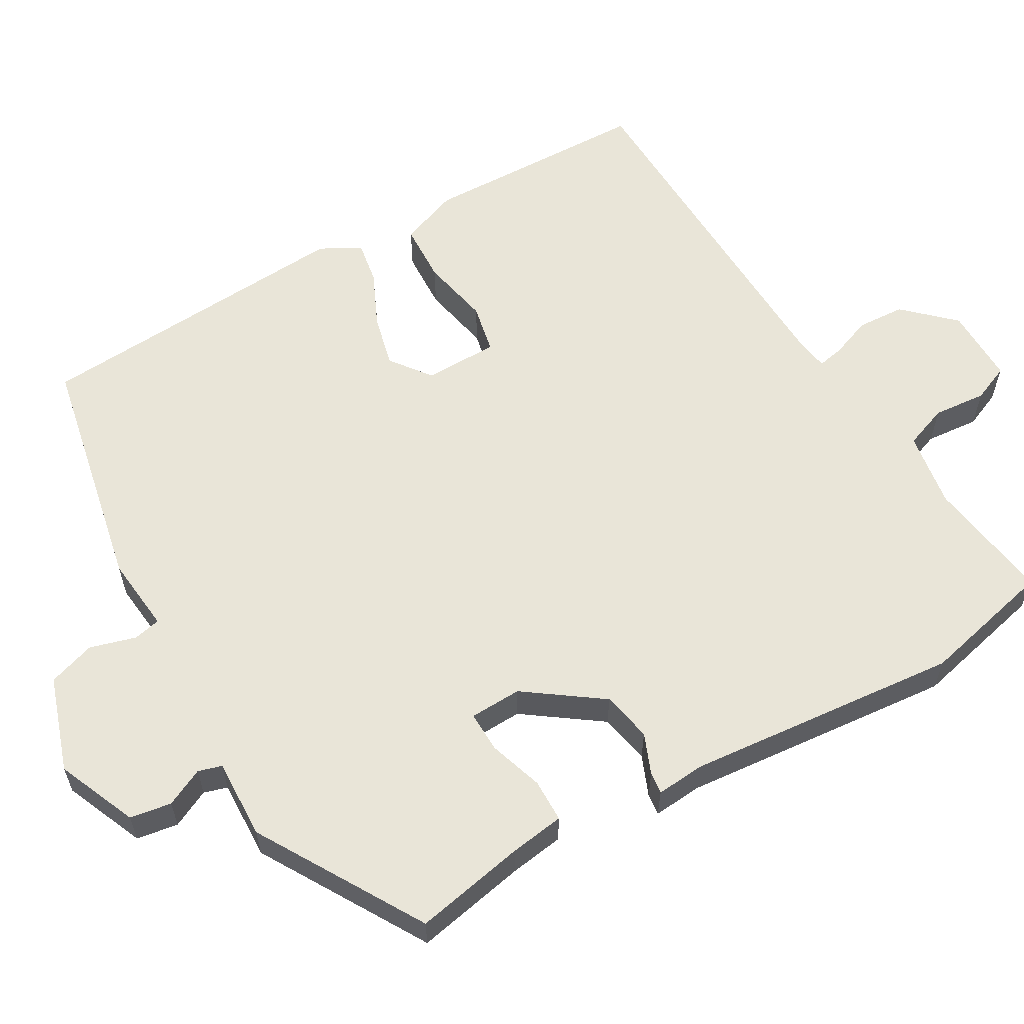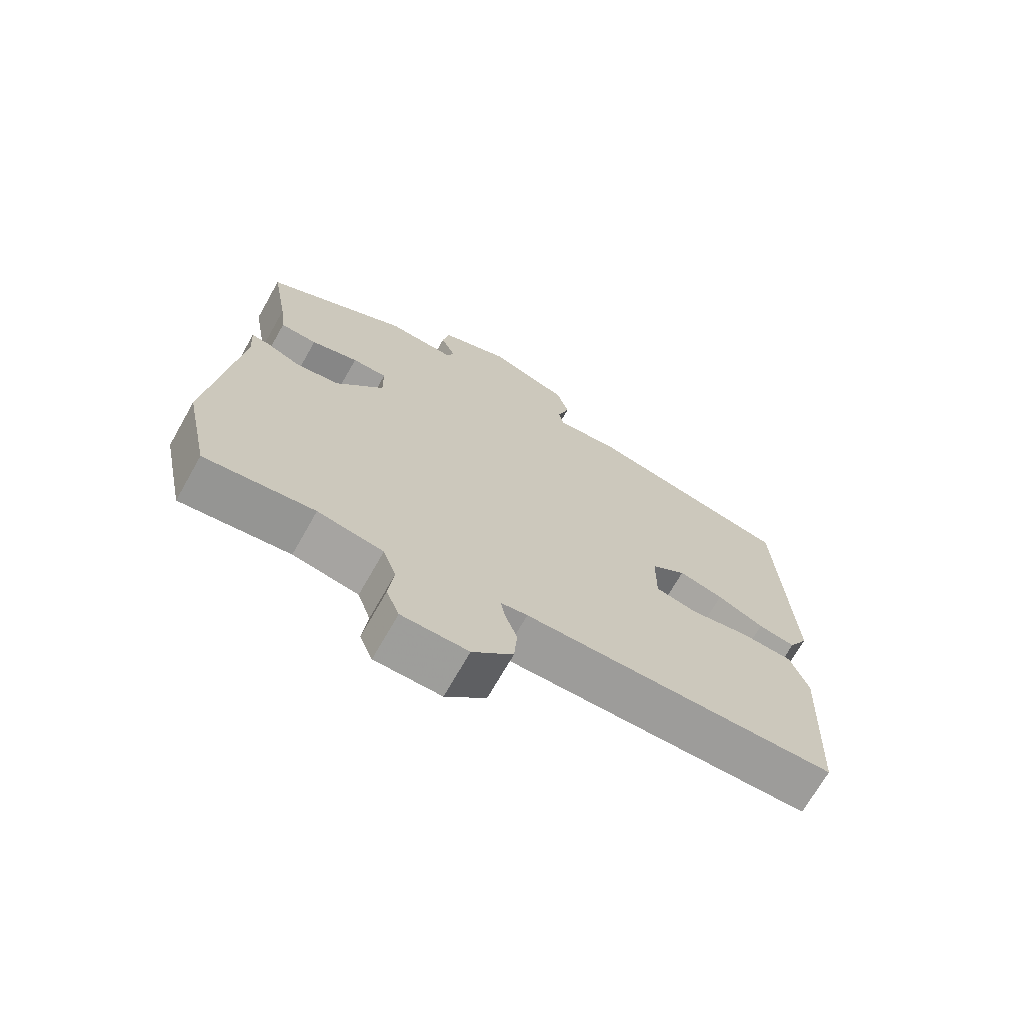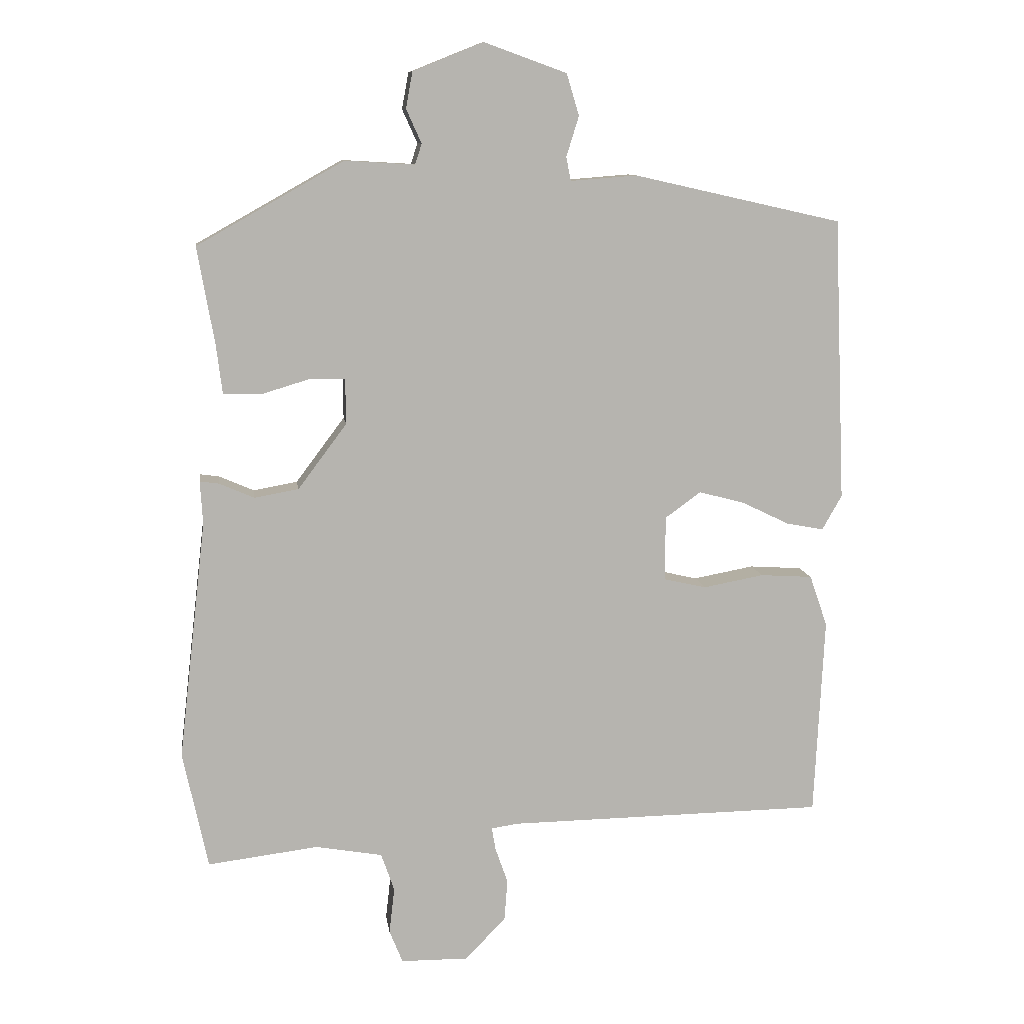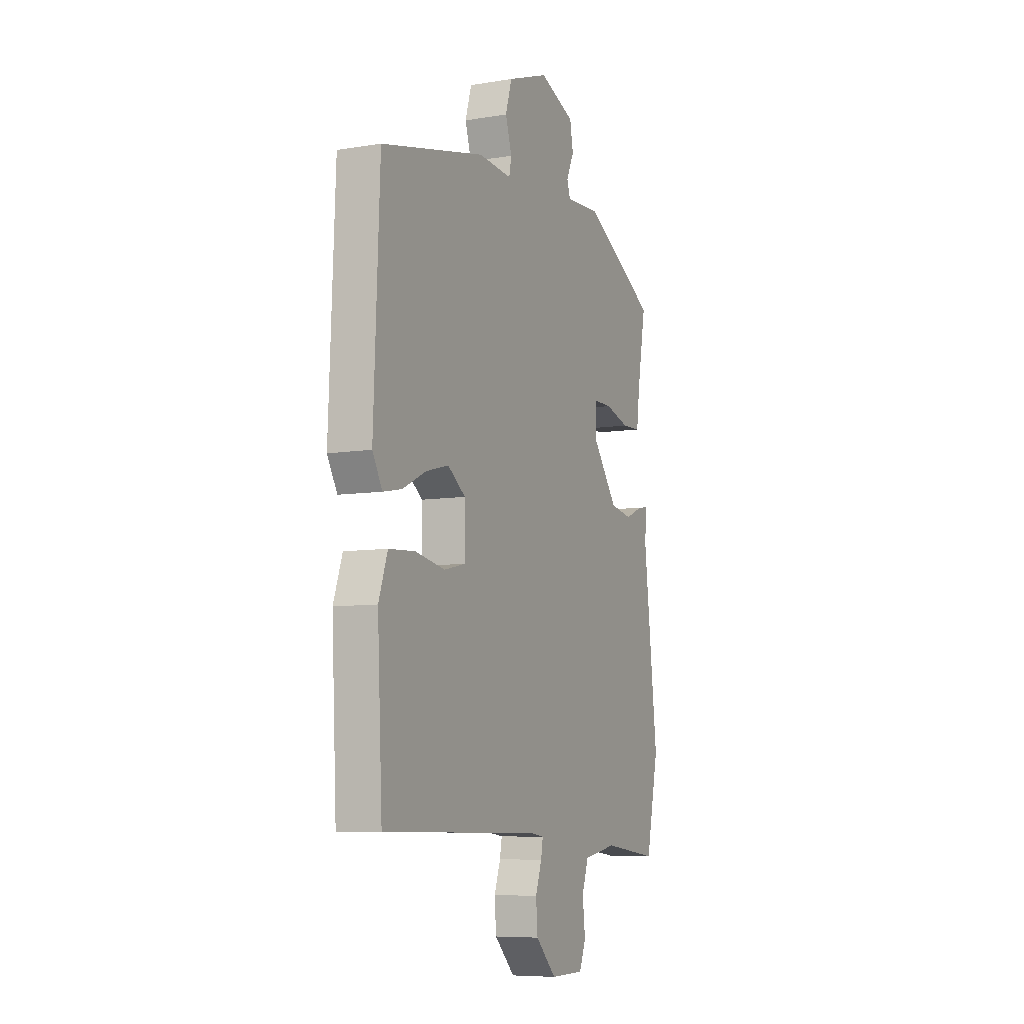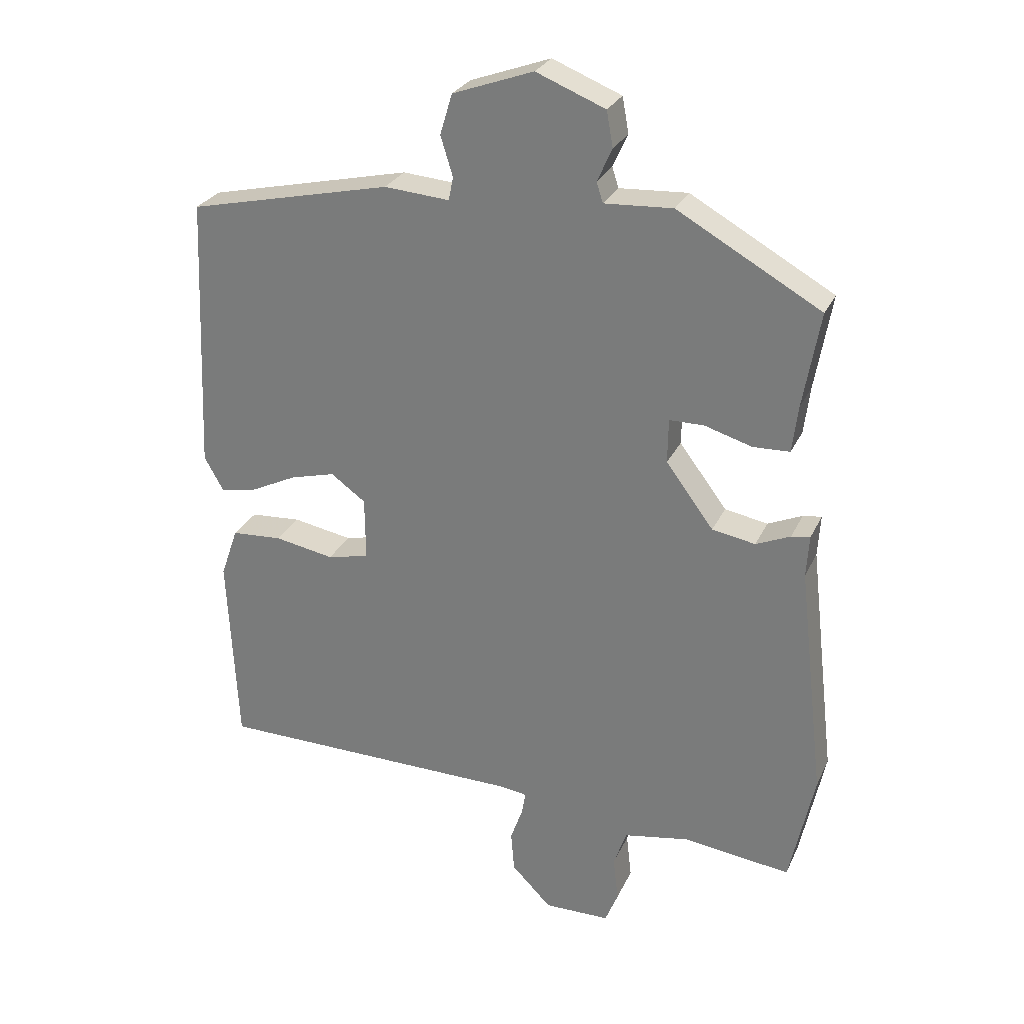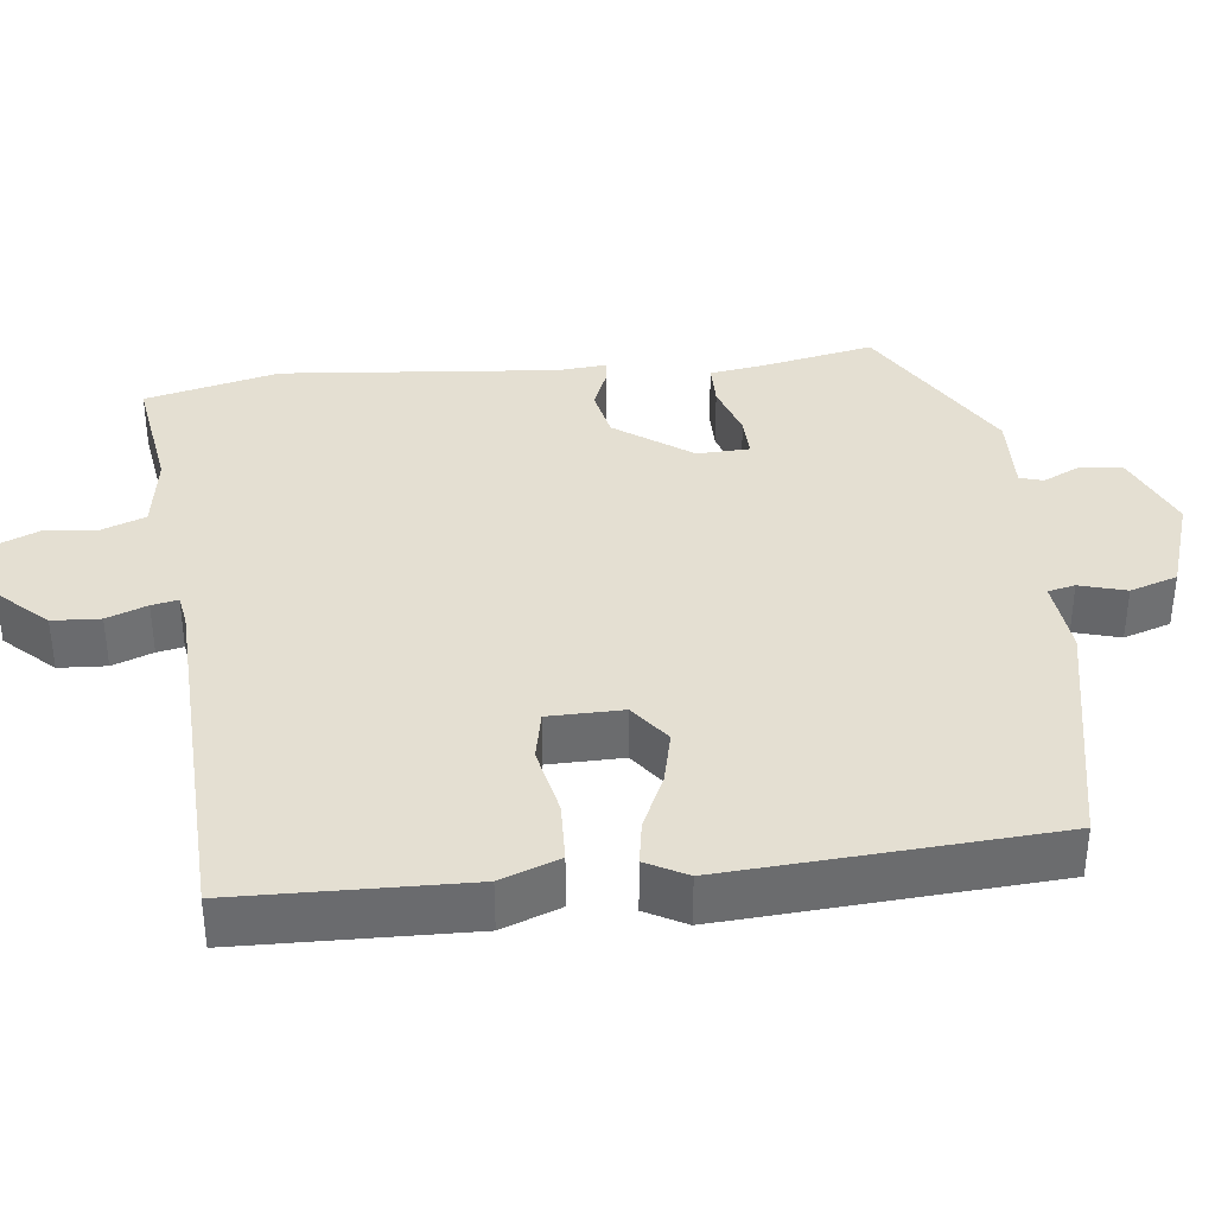
<metadata>
{"format":"obj","ext":"obj","renderer":"f3d","projection":"perspective","resolution":1024,"background":"white","views":[{"elev":59.7,"azim":58.8,"up":"+Y"},{"elev":-70.5,"azim":150.4,"up":"+Z"},{"elev":10.0,"azim":172.3,"up":"+Z"},{"elev":-7.6,"azim":-65.0,"up":"+Z"},{"elev":27.5,"azim":20.9,"up":"+Z"},{"elev":36.9,"azim":-97.8,"up":"+Y"}]}
</metadata>
<code>
v -0.492 0.07 0.453
v -0.176 0.07 0.524
v -0.075 0.07 0.516
v -0.068 0.07 0.552
v -0.087 0.07 0.613
v -0.068 0.07 0.676
v 0.057 0.07 0.721
v 0.164 0.07 0.678
v 0.174 0.07 0.623
v 0.151 0.07 0.572
v 0.161 0.07 0.541
v 0.267 0.07 0.547
v 0.489 0.07 0.422
v 0.463 0.07 0.274
v 0.454 0.07 0.201
v 0.397 0.07 0.199
v 0.324 0.07 0.221
v 0.27 0.07 0.221
v 0.269 0.07 0.152
v 0.343 0.07 0.053
v 0.41 0.07 0.041
v 0.463 0.07 0.064
v 0.492 0.07 0.068
v 0.488 0.07 0.003
v 0.53 0.07 -0.36
v 0.492 0.07 -0.538
v 0.324 0.07 -0.517
v 0.223 0.07 -0.535
v 0.203 0.07 -0.593
v 0.211 0.07 -0.663
v 0.191 0.07 -0.713
v 0.089 0.07 -0.714
v 0.027 0.07 -0.651
v 0.022 0.07 -0.588
v 0.041 0.07 -0.534
v 0.047 0.07 -0.499
v 0.006 0.07 -0.493
v -0.475 0.07 -0.486
v -0.49 0.07 -0.184
v -0.463 0.07 -0.106
v -0.384 0.07 -0.101
v -0.292 0.07 -0.118
v -0.227 0.07 -0.103
v -0.228 0.07 -0.005
v -0.282 0.07 0.034
v -0.351 0.07 0.016
v -0.423 0.07 -0.019
v -0.48 0.07 -0.03
v -0.51 0.07 0.023
v -0.492 0 0.453
v -0.176 0 0.524
v -0.075 0 0.516
v -0.068 0 0.552
v -0.087 0 0.613
v -0.068 0 0.676
v 0.057 0 0.721
v 0.164 0 0.678
v 0.174 0 0.623
v 0.151 0 0.572
v 0.161 0 0.541
v 0.267 0 0.547
v 0.489 0 0.422
v 0.463 0 0.274
v 0.454 0 0.201
v 0.397 0 0.199
v 0.324 0 0.221
v 0.27 0 0.221
v 0.269 0 0.152
v 0.343 0 0.053
v 0.41 0 0.041
v 0.463 0 0.064
v 0.492 0 0.068
v 0.488 0 0.003
v 0.53 0 -0.36
v 0.492 0 -0.538
v 0.324 0 -0.517
v 0.223 0 -0.535
v 0.203 0 -0.593
v 0.211 0 -0.663
v 0.191 0 -0.713
v 0.089 0 -0.714
v 0.027 0 -0.651
v 0.022 0 -0.588
v 0.041 0 -0.534
v 0.047 0 -0.499
v 0.006 0 -0.493
v -0.475 0 -0.486
v -0.49 0 -0.184
v -0.463 0 -0.106
v -0.384 0 -0.101
v -0.292 0 -0.118
v -0.227 0 -0.103
v -0.228 0 -0.005
v -0.282 0 0.034
v -0.351 0 0.016
v -0.423 0 -0.019
v -0.48 0 -0.03
v -0.51 0 0.023
f 1 2 3
f 49 1 3
f 48 49 3
f 47 48 3
f 46 47 3
f 45 46 3
f 44 45 3
f 43 44 3
f 40 41 42
f 39 40 42
f 38 39 42
f 37 38 42
f 36 37 42 43
f 33 34 35
f 32 33 35
f 31 32 35
f 30 31 35
f 29 30 35
f 28 29 35 36
f 36 43 3
f 28 36 3
f 27 28 3
f 24 25 26 27
f 23 24 27
f 22 23 27
f 21 22 27
f 14 15 16 17
f 14 17 18
f 13 14 18
f 12 13 18
f 11 12 18
f 8 9 10
f 7 8 10
f 6 7 10
f 5 6 10
f 4 5 10
f 4 10 11
f 11 18 19
f 4 11 19
f 3 4 19
f 20 21 27
f 3 19 20 27
f 52 51 50
f 52 50 98
f 52 98 97
f 52 97 96
f 52 96 95
f 52 95 94
f 52 94 93
f 52 93 92
f 91 90 89
f 91 89 88
f 91 88 87
f 91 87 86
f 92 91 86 85
f 84 83 82
f 84 82 81
f 84 81 80
f 84 80 79
f 84 79 78
f 85 84 78 77
f 52 92 85
f 52 85 77
f 52 77 76
f 76 75 74 73
f 76 73 72
f 76 72 71
f 76 71 70
f 66 65 64 63
f 67 66 63
f 67 63 62
f 67 62 61
f 67 61 60
f 59 58 57
f 59 57 56
f 59 56 55
f 59 55 54
f 59 54 53
f 60 59 53
f 68 67 60
f 68 60 53
f 68 53 52
f 76 70 69
f 76 69 68 52
f 1 50 51 2
f 2 51 52 3
f 3 52 53 4
f 4 53 54 5
f 5 54 55 6
f 6 55 56 7
f 7 56 57 8
f 8 57 58 9
f 9 58 59 10
f 10 59 60 11
f 11 60 61 12
f 12 61 62 13
f 13 62 63 14
f 14 63 64 15
f 15 64 65 16
f 16 65 66 17
f 17 66 67 18
f 18 67 68 19
f 19 68 69 20
f 20 69 70 21
f 21 70 71 22
f 22 71 72 23
f 23 72 73 24
f 24 73 74 25
f 25 74 75 26
f 26 75 76 27
f 27 76 77 28
f 28 77 78 29
f 29 78 79 30
f 30 79 80 31
f 31 80 81 32
f 32 81 82 33
f 33 82 83 34
f 34 83 84 35
f 35 84 85 36
f 36 85 86 37
f 37 86 87 38
f 38 87 88 39
f 39 88 89 40
f 40 89 90 41
f 41 90 91 42
f 42 91 92 43
f 43 92 93 44
f 44 93 94 45
f 45 94 95 46
f 46 95 96 47
f 47 96 97 48
f 48 97 98 49
f 49 98 50 1

</code>
